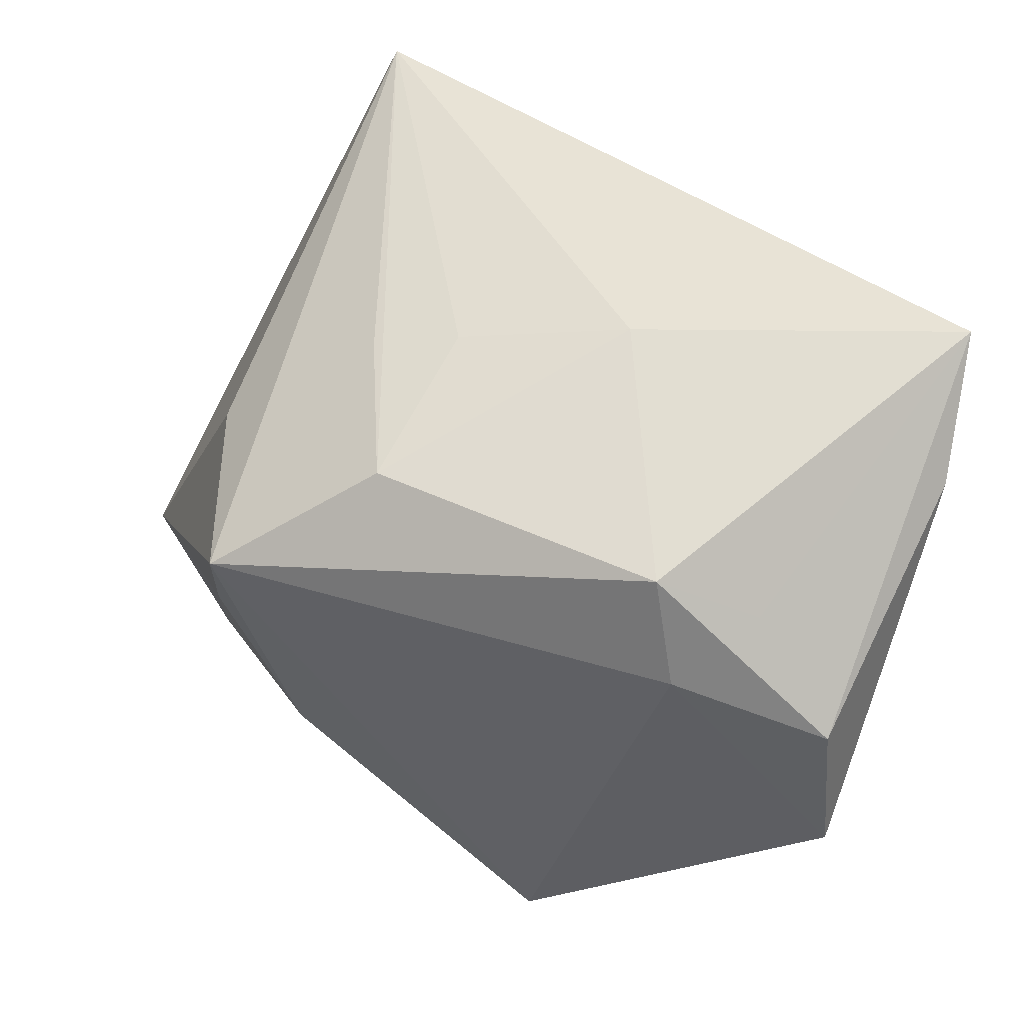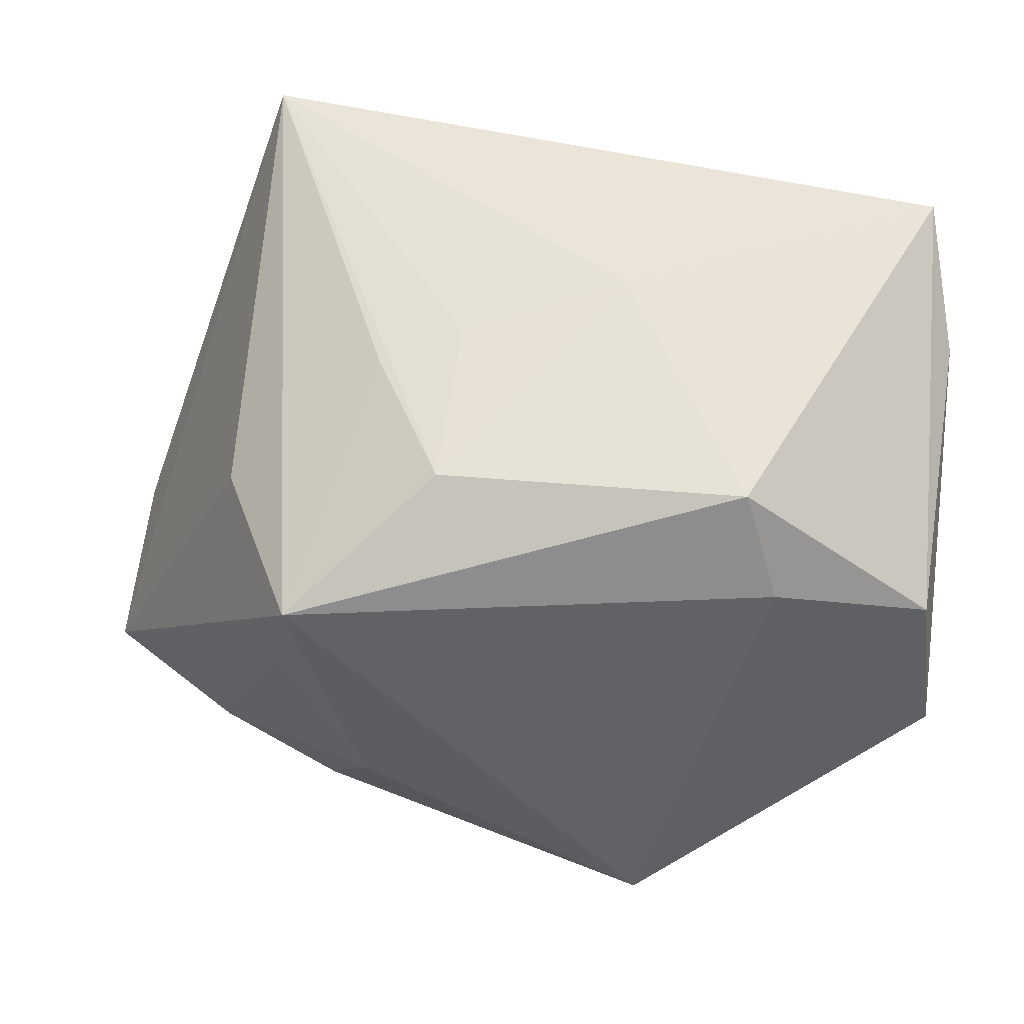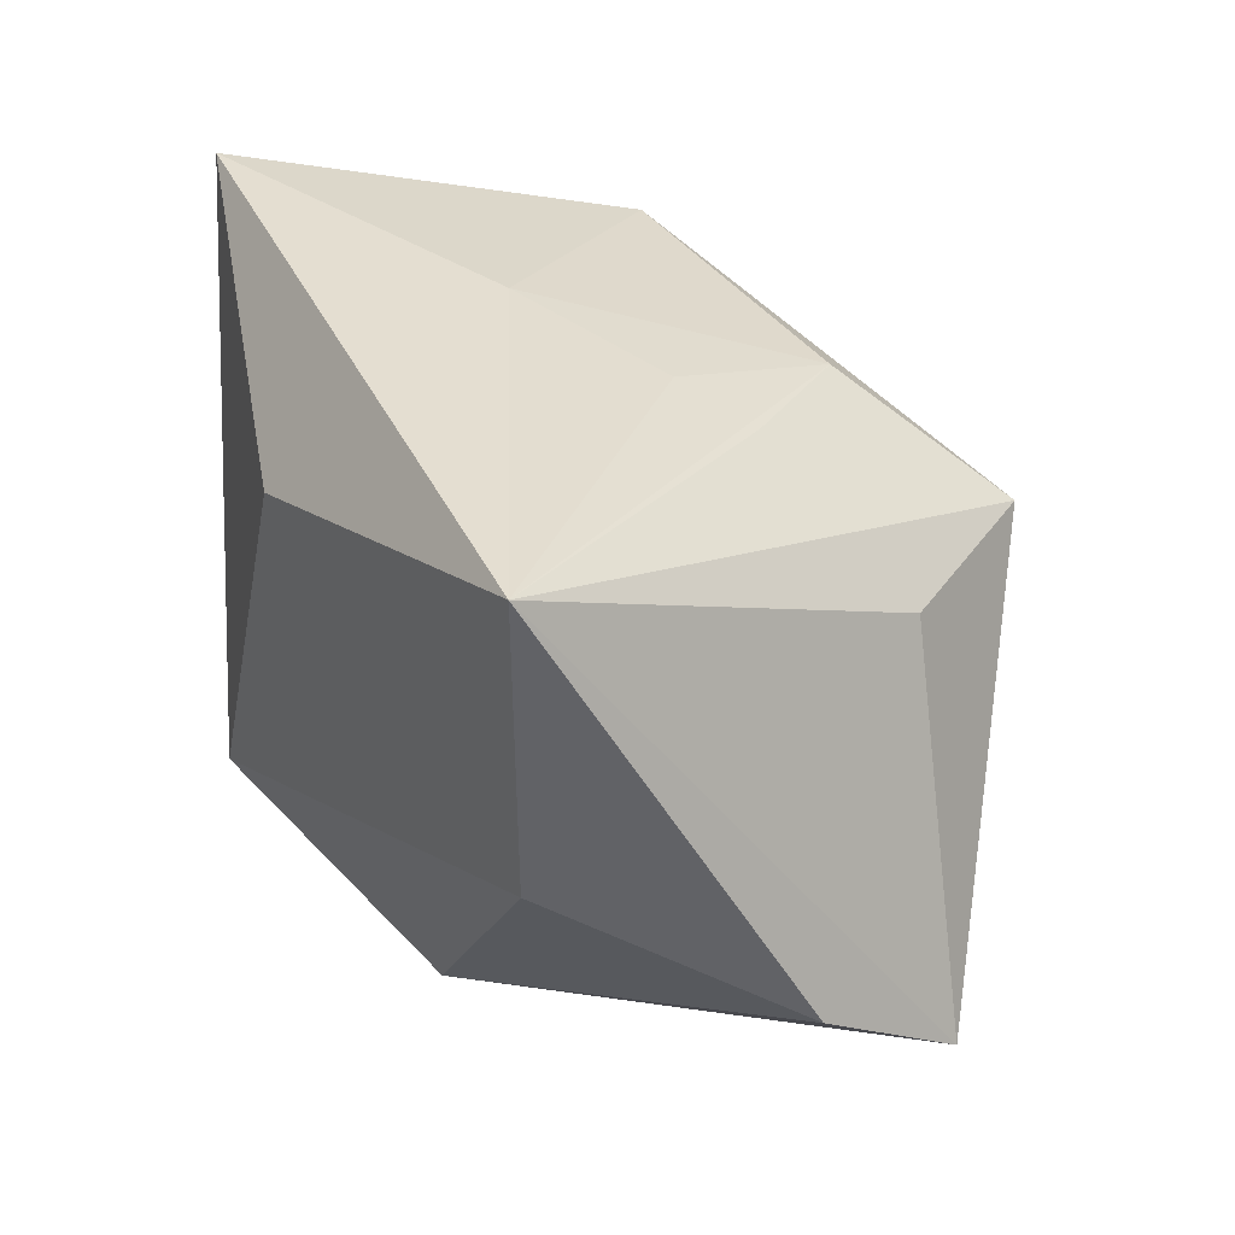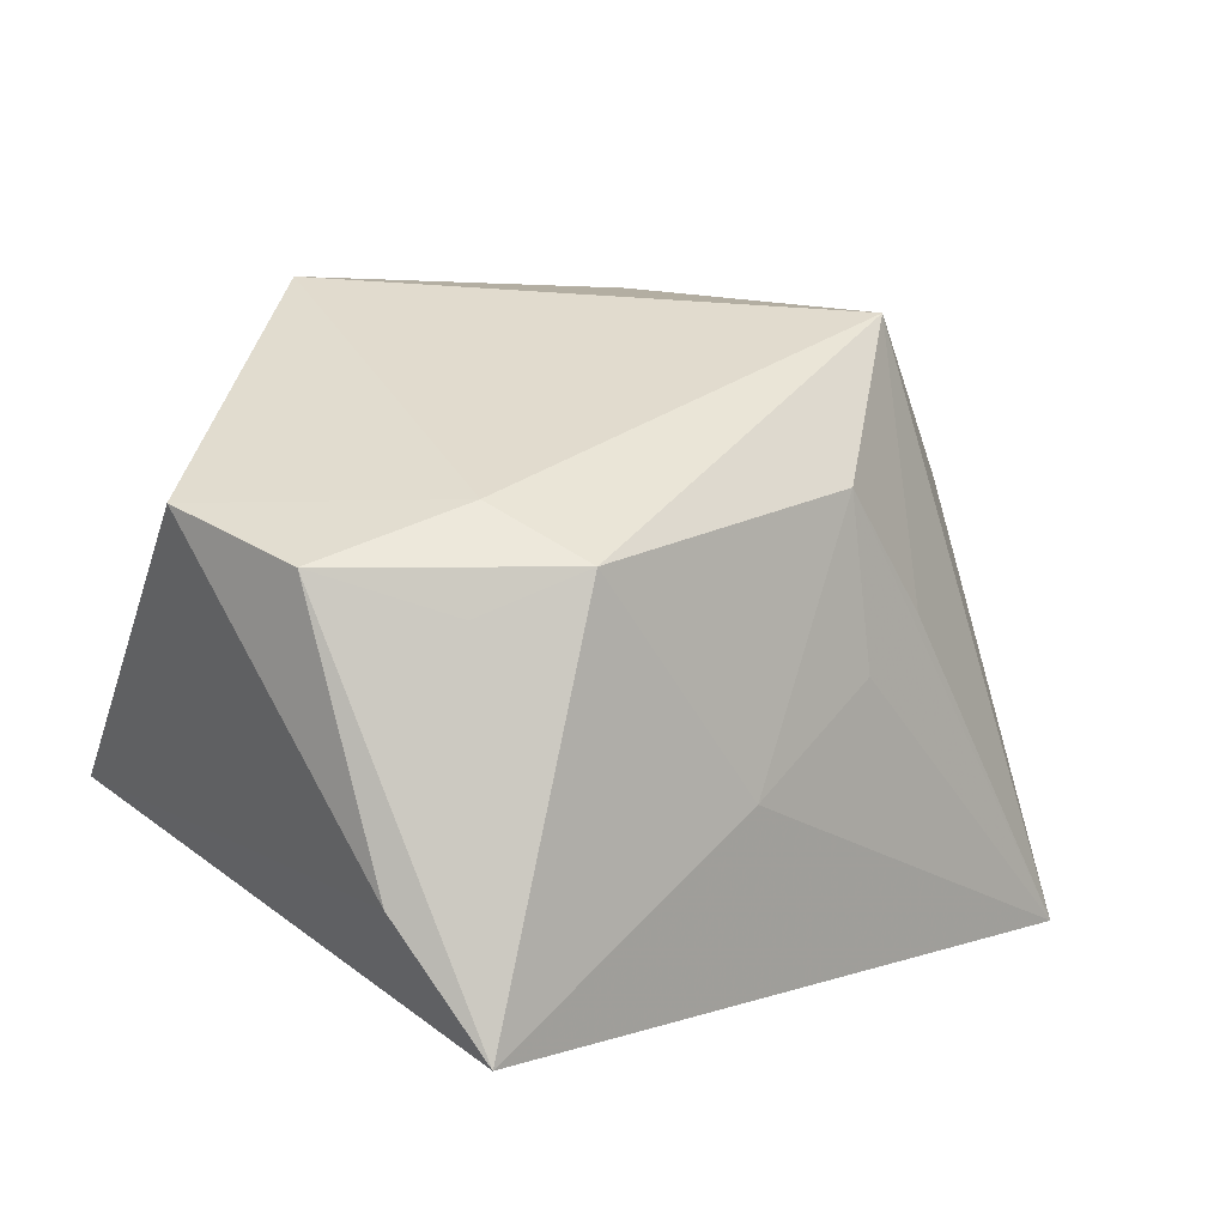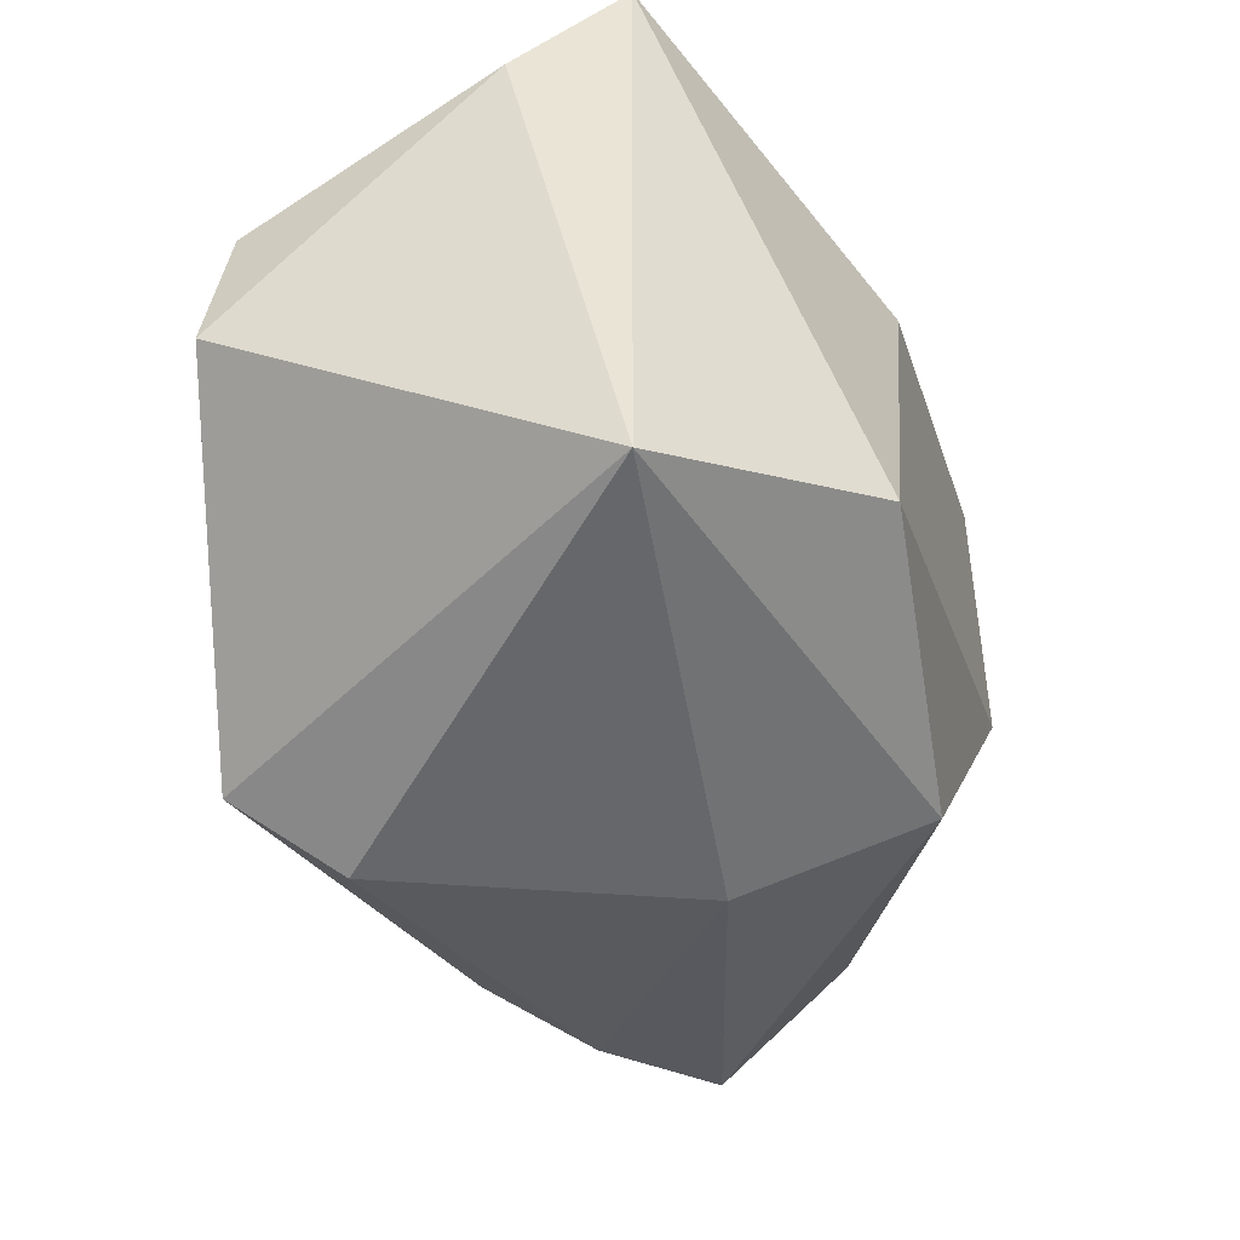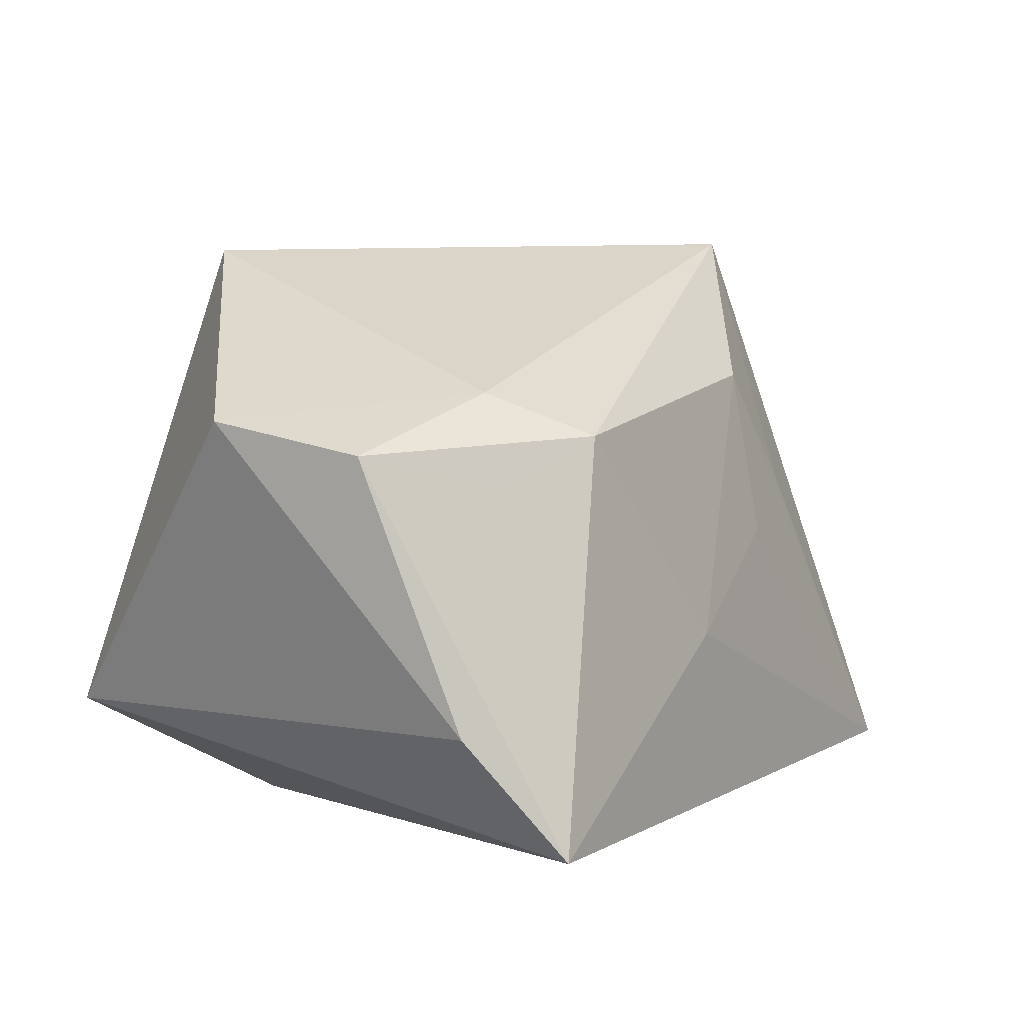
<metadata>
{"format":"obj","ext":"obj","renderer":"f3d","projection":"perspective","resolution":1024,"background":"white","views":[{"elev":51.0,"azim":23.6,"up":"+Y"},{"elev":45.8,"azim":3.2,"up":"+Y"},{"elev":39.1,"azim":-126.6,"up":"+Y"},{"elev":25.7,"azim":137.9,"up":"+Z"},{"elev":-46.1,"azim":106.5,"up":"+Y"},{"elev":21.0,"azim":122.5,"up":"+Z"}]}
</metadata>
<code>
v 0.03655 -0.02688 -0.01139
v 0.01789 -0.01769 -0.02754
v -0.008965 0.02743 0.003888
v 0.005259 0.02094 -0.02754
v -0.03218 0.01353 0.01177
v 0.02253 0.0137 0.02518
v 0.007033 0.03002 -0.001528
v -0.03046 0.0326 -0.02754
v -0.01247 -0.02357 -0.02401
v -0.02476 0.01283 0.02939
v -0.04848 -0.01952 0.004573
v 0.04012 0.02255 -0.001363
v 0.01916 0.02377 0.02174
v 0.0106 -0.02729 0.0308
v 0.0285 0.01927 0.01851
v -0.02642 0.003024 0.02652
v -0.0462 -0.01 -0.008839
v -0.01703 0.02558 0.006617
v 0.0395 -0.005089 0.02376
v -0.01839 -0.01434 0.02638
v 0.004712 -0.03315 0.02164
v -0.02286 -0.02365 0.01998
v 0.03792 0.0326 -0.01198
v -0.03064 0.002827 -0.02742
v -0.01045 0.02316 0.01981
v -0.03554 -0.02293 0.01298
v 0.03767 0.009953 0.02265
v -0.009459 -0.03064 -0.006079
f 4 23 2
f 2 8 4
f 4 8 23
f 2 23 1
f 14 1 19
f 21 1 14
f 28 1 21
f 6 13 10
f 10 14 6
f 6 14 19
f 27 6 19
f 13 6 27
f 23 8 7
f 7 13 23
f 12 1 23
f 19 1 12
f 23 27 12
f 12 27 19
f 20 14 10
f 2 1 9
f 1 28 9
f 23 13 15
f 15 27 23
f 13 27 15
f 13 7 25
f 10 13 25
f 11 9 28
f 24 8 2
f 2 9 24
f 3 7 8
f 8 25 3
f 3 25 7
f 18 8 10
f 10 25 18
f 18 25 8
f 26 28 21
f 26 11 28
f 10 8 5
f 5 11 10
f 8 11 5
f 9 11 17
f 17 24 9
f 17 11 8
f 8 24 17
f 21 14 22
f 22 26 21
f 14 20 22
f 20 26 22
f 10 11 16
f 11 26 16
f 16 20 10
f 16 26 20

</code>
